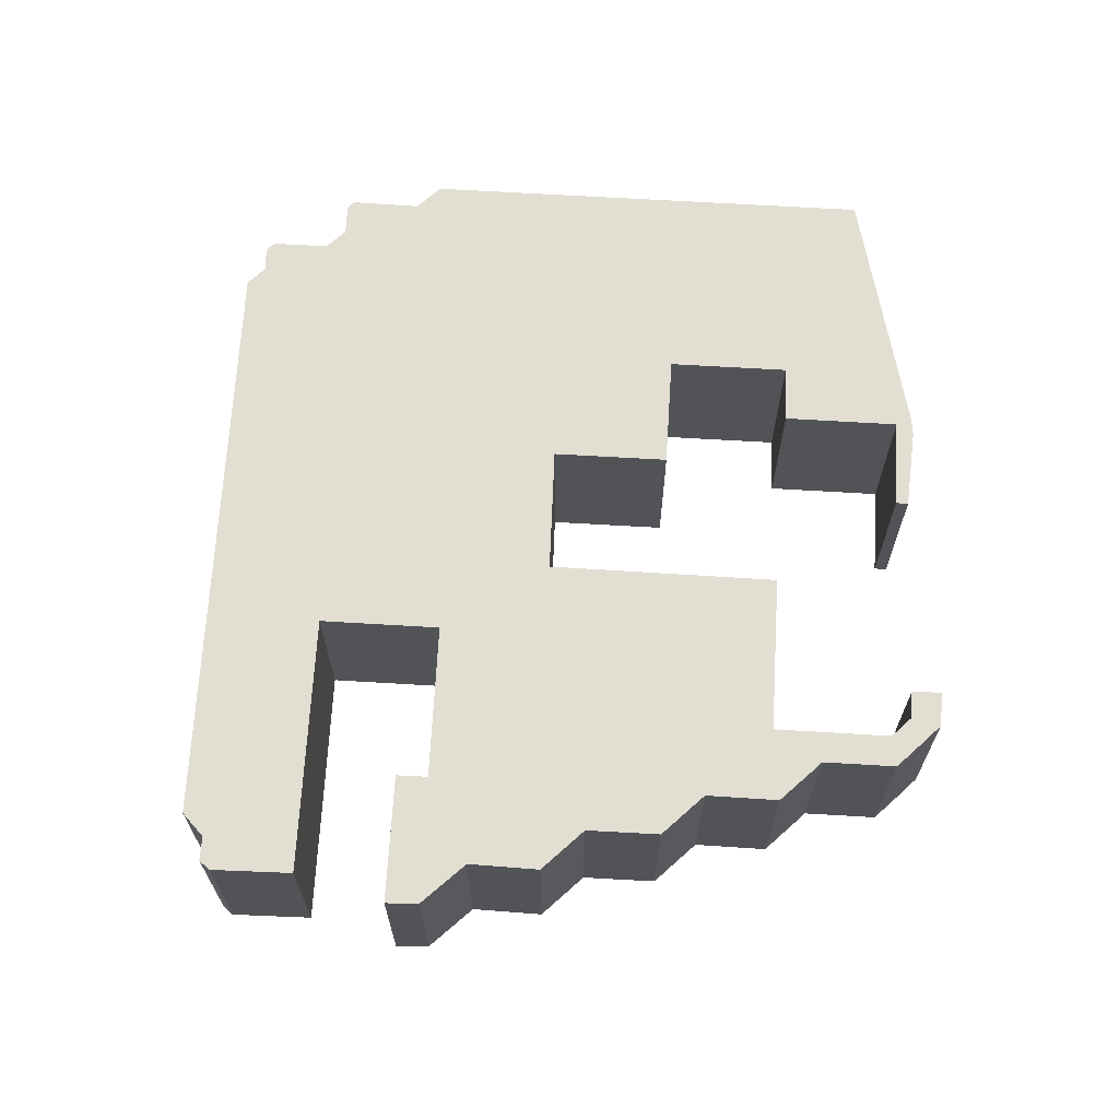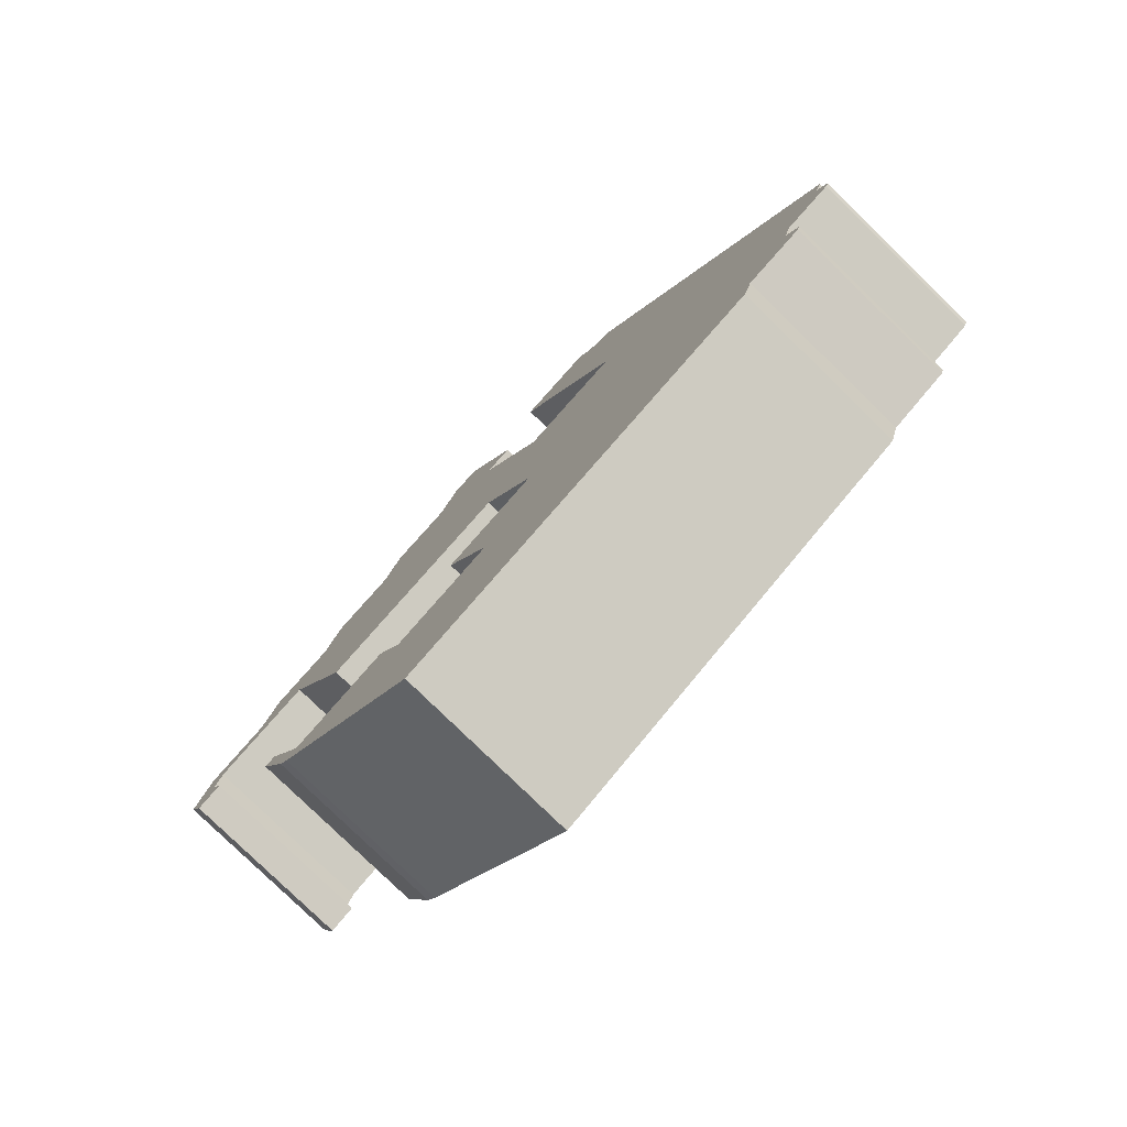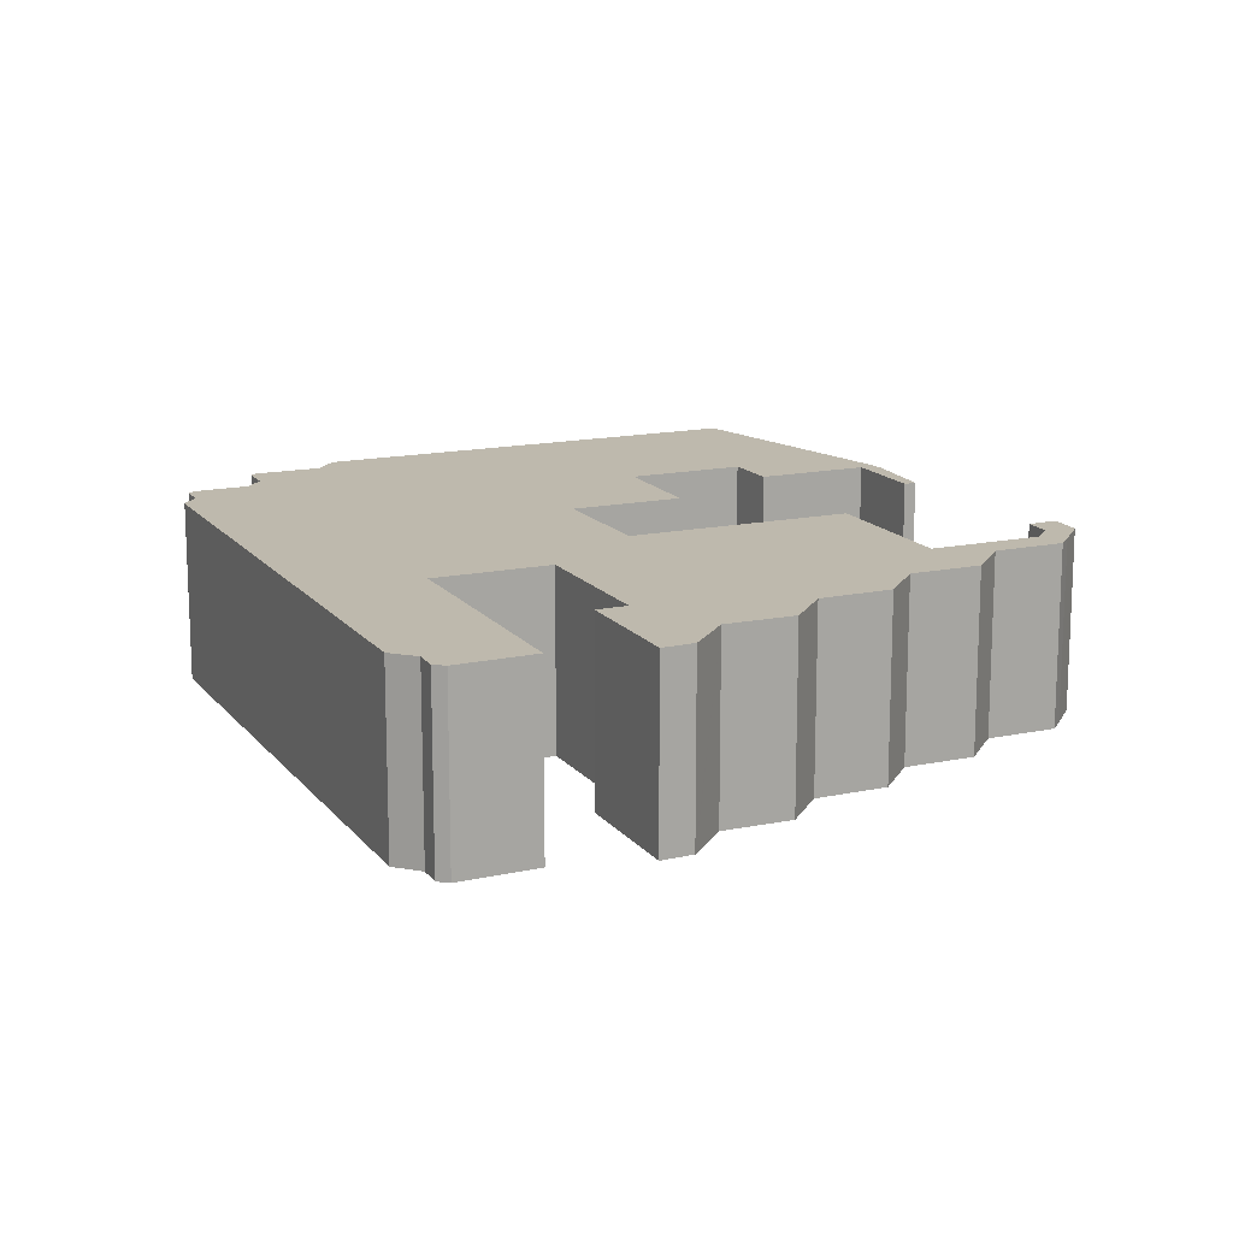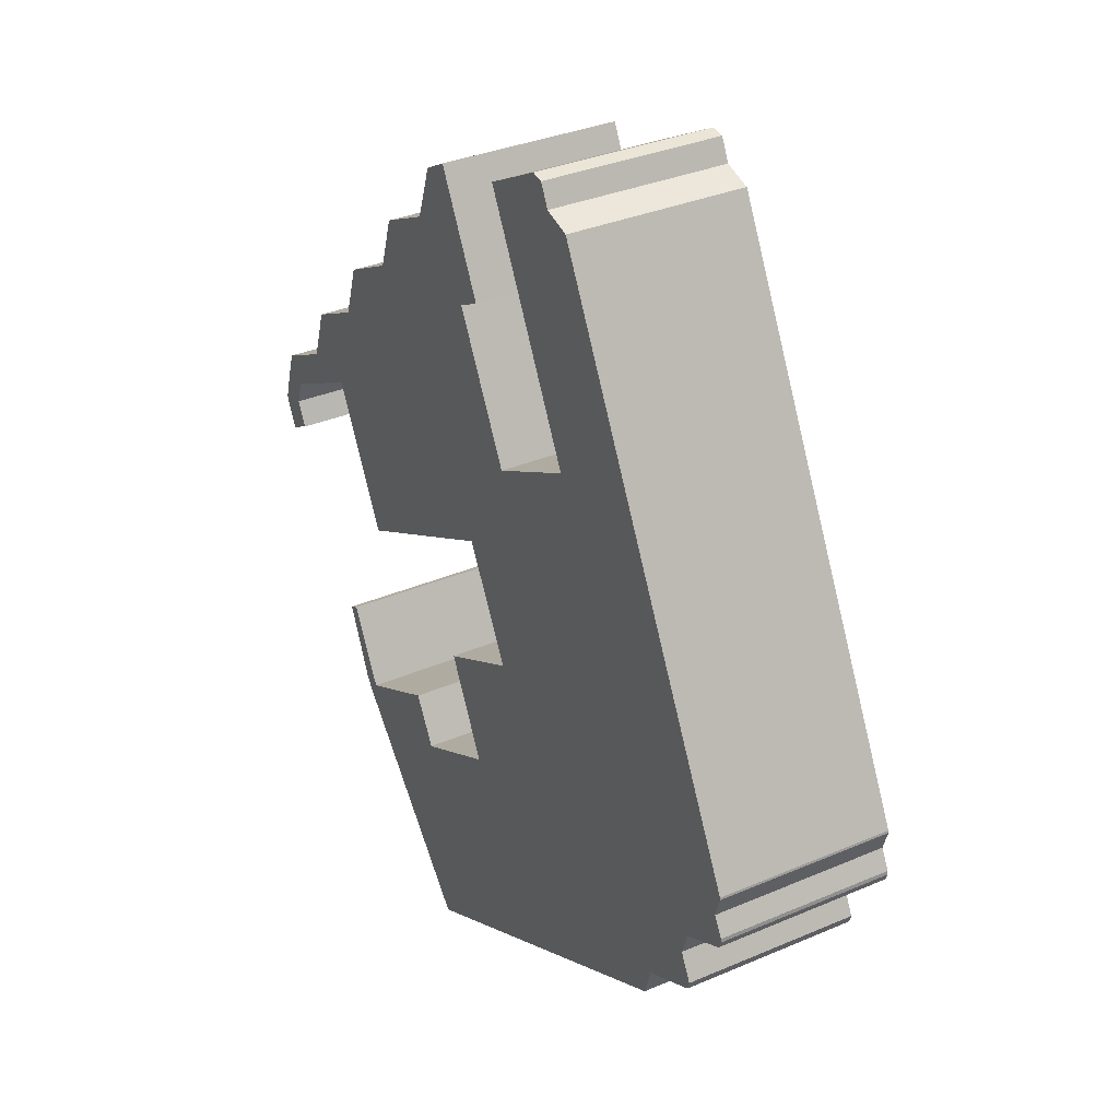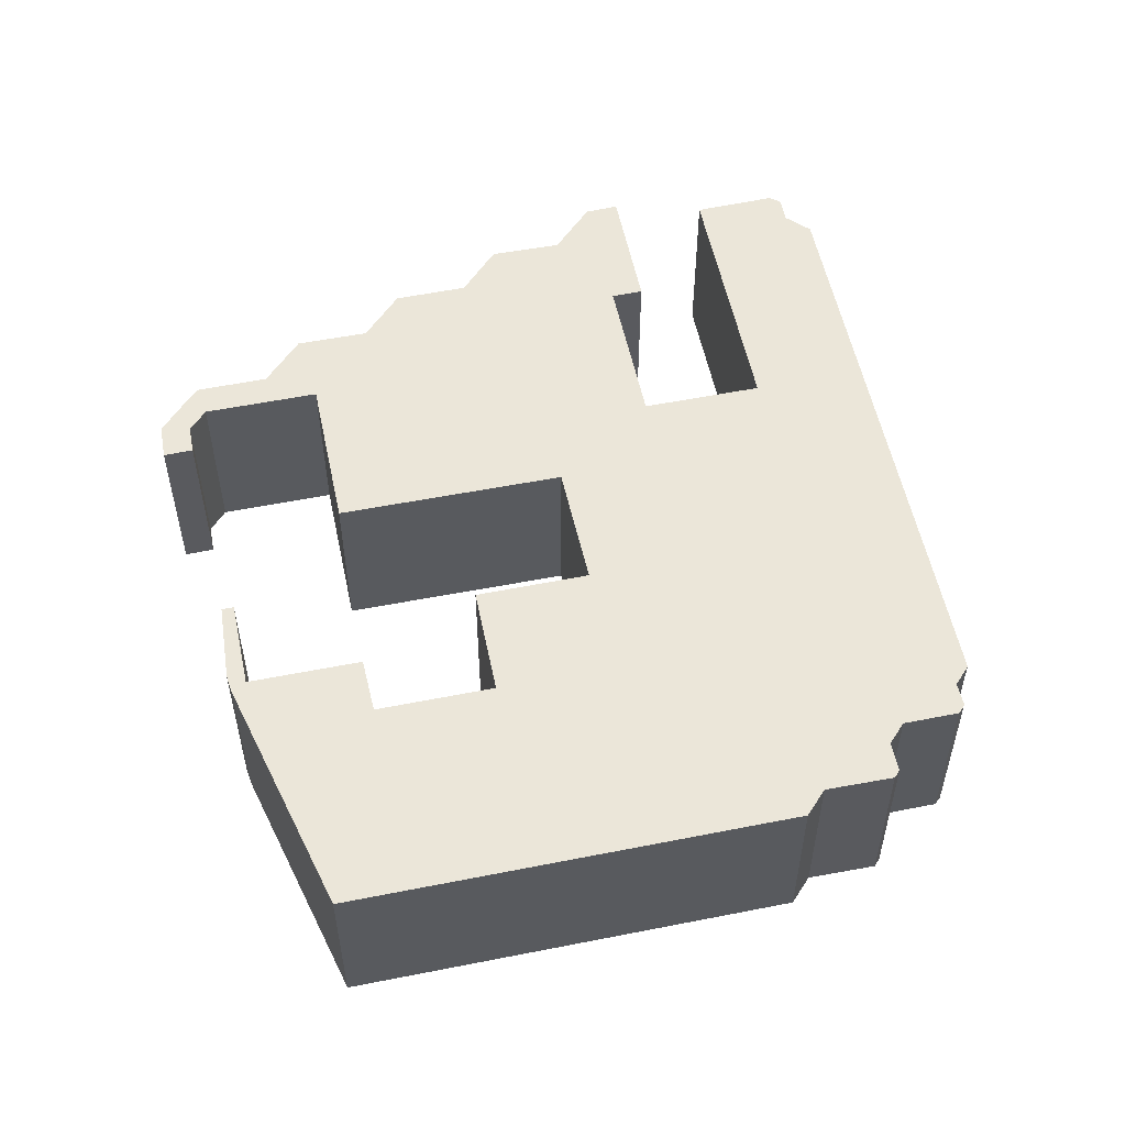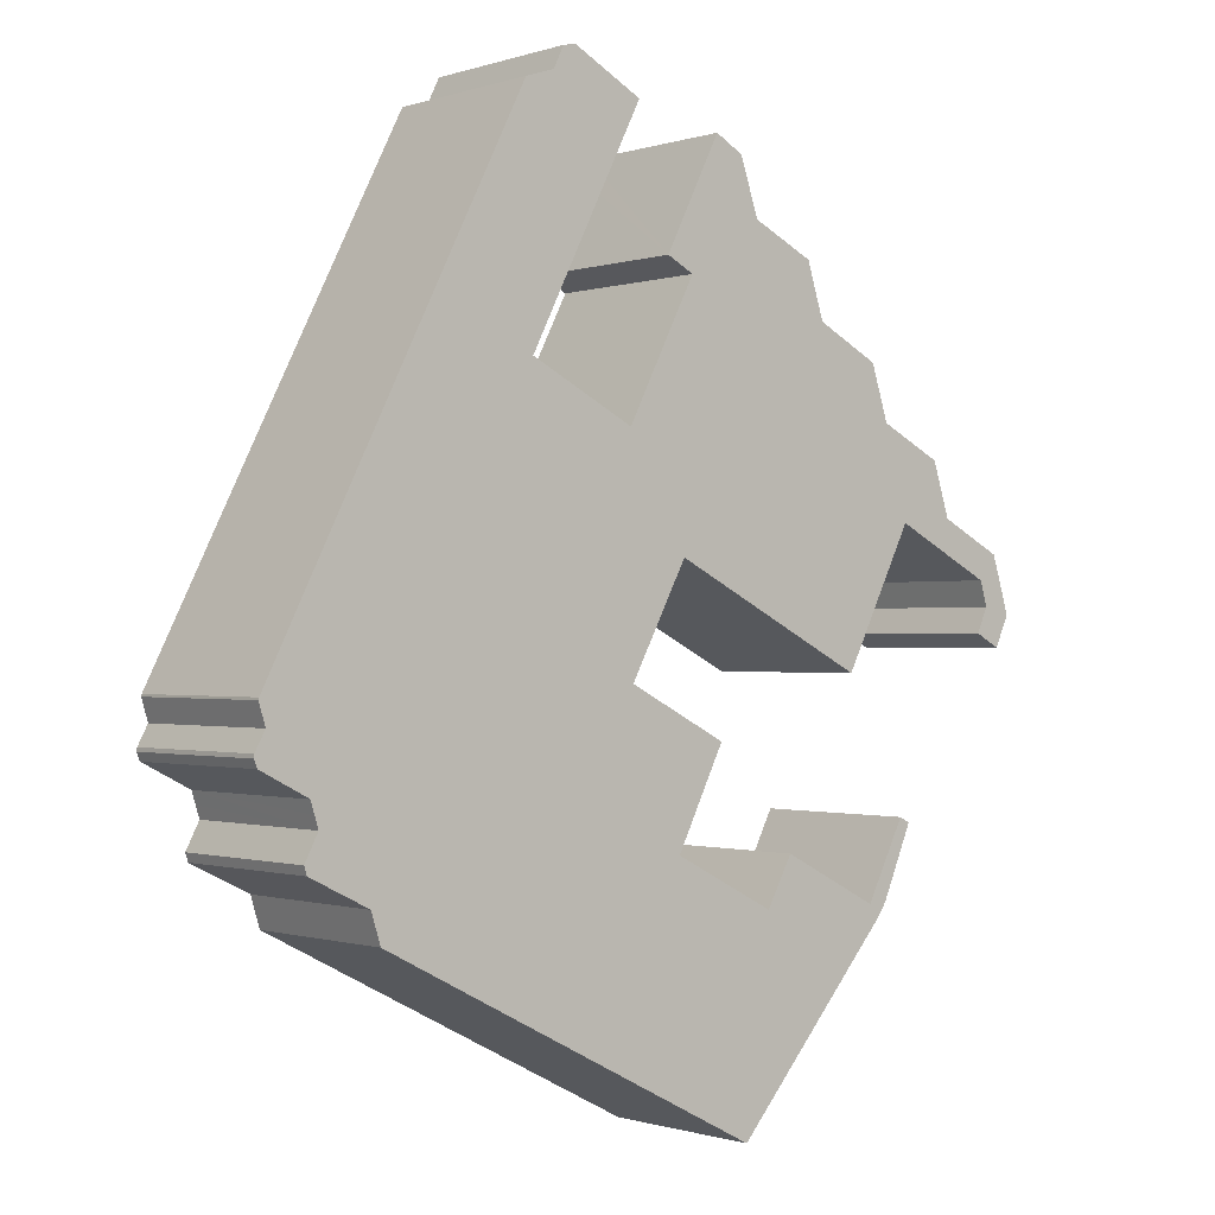
<metadata>
{"format":"obj","ext":"obj","renderer":"f3d","projection":"perspective","resolution":1024,"background":"white","views":[{"elev":67.8,"azim":30.3,"up":"+Y"},{"elev":-79.1,"azim":-134.3,"up":"+Z"},{"elev":15.2,"azim":2.5,"up":"+Y"},{"elev":33.7,"azim":-120.3,"up":"+Z"},{"elev":55.3,"azim":-164.9,"up":"+Y"},{"elev":-0.7,"azim":-39.7,"up":"+Z"}]}
</metadata>
<code>
v  3.282 12.57 -5.987
v  7.787 12.57 -8.717
v  3.468 12.57 -6.603
v  4.251 12.57 -4.108
v  3.976 12.57 -3.228
v  0 12.57 7.697e-16
v  3.7 12.57 -2.346
v  0.232 12.57 -0.576
v  0.036 12.57 0.257
v  0.037 12.57 0.267
v  0.771 12.57 1.639
v  36.46 12.57 -25.12
v  8.454 12.57 -10.89
v  3.743 12.57 -2.483
v  0.297 12.57 3.186
v  0.332 12.57 3.346
v  19.39 12.57 23.31
v  18.86 12.57 39.81
v  30.88 12.57 -6.78
v  27.14 12.57 3.822
v  27.63 12.57 39.55
v  20.94 12.57 40.49
v  21.68 12.57 42.03
v  22.6 12.57 42.22
v  31.27 12.57 11.59
v  26.95 12.57 19.48
v  45.71 12.57 4.348
v  31.95 12.57 29.19
v  50.74 12.57 14.24
v  33.33 12.57 36.87
v  37.4 12.57 33.11
v  34.01 12.57 38.21
v  36.72 12.57 35.14
v  35.92 12.57 37.16
v  36.1 12.57 36.96
v  36.06 12.57 37.07
v  41.69 12.57 31.03
v  43.13 12.57 27.05
v  41.95 12.57 30.76
v  41.89 12.57 30.93
v  47.53 12.57 24.79
v  48.98 12.57 20.78
v  47.78 12.57 24.52
v  47.73 12.57 24.68
v  53.1 12.57 18.72
v  54.78 12.57 14.64
v  53.66 12.57 18.13
v  53.54 12.57 18.5
v  58.04 12.57 10.55
v  59.34 12.57 12.32
v  60.63 12.57 8.196
v  59.81 12.57 10.88
v  58.59 12.57 8.74
v  59.6 12.57 5.982
v  57.75 12.57 6.961
v  29.97 12.57 30.21
v  32.66 12.57 -3.228
v  34.29 12.57 0.016
v  34.36 12.57 0.149
v  38.36 12.57 -10.58
v  47.93 12.57 -11.93
v  40.24 12.57 -7.129
v  47.41 12.57 -10.76
v  48.13 12.57 -11.71
v  50.25 12.57 -5.198
v  48.82 12.57 -10.69
v  51.02 12.57 -5.587
v  0 0 0
v  0.036 -1.574e-17 0.257
v  0.037 -1.635e-17 0.267
v  0.771 -1.004e-16 1.639
v  0.297 -1.951e-16 3.186
v  0.332 -2.049e-16 3.346
v  58.59 -5.352e-16 8.74
v  58.04 -6.46e-16 10.55
v  8.454 6.666e-16 -10.89
v  7.787 5.338e-16 -8.717
v  3.468 4.043e-16 -6.603
v  3.282 3.666e-16 -5.987
v  4.251 2.515e-16 -4.108
v  3.976 1.977e-16 -3.228
v  3.743 1.52e-16 -2.483
v  3.7 1.437e-16 -2.346
v  0.232 3.527e-17 -0.576
v  18.86 -2.438e-15 39.81
v  20.94 -2.48e-15 40.49
v  21.68 -2.573e-15 42.03
v  26.95 -1.193e-15 19.48
v  31.95 -1.787e-15 29.19
v  29.97 -1.85e-15 30.21
v  34.01 -2.34e-15 38.21
v  33.33 -2.257e-15 36.87
v  57.75 -4.262e-16 6.961
v  38.36 6.48e-16 -10.58
v  40.24 4.365e-16 -7.129
v  47.41 6.589e-16 -10.76
v  50.25 3.183e-16 -5.198
v  22.6 -2.585e-15 42.22
v  27.63 -2.422e-15 39.55
v  19.39 -1.427e-15 23.31
v  36.06 -2.27e-15 37.07
v  35.92 -2.275e-15 37.16
v  37.4 -2.027e-15 33.11
v  41.89 -1.894e-15 30.93
v  41.69 -1.9e-15 31.03
v  43.13 -1.656e-15 27.05
v  47.73 -1.512e-15 24.68
v  47.53 -1.518e-15 24.79
v  48.98 -1.272e-15 20.78
v  53.54 -1.133e-15 18.5
v  53.1 -1.146e-15 18.72
v  54.78 -8.965e-16 14.64
v  59.34 -7.546e-16 12.32
v  27.14 -2.34e-16 3.822
v  34.36 -9.124e-18 0.149
v  30.88 4.152e-16 -6.78
v  51.02 3.421e-16 -5.587
v  60.63 -5.019e-16 8.196
v  59.6 -3.663e-16 5.982
v  50.74 -8.721e-16 14.24
v  45.71 -2.662e-16 4.348
v  31.27 -7.096e-16 11.59
v  34.29 -9.797e-19 0.016
v  32.66 1.977e-16 -3.228
v  48.82 6.543e-16 -10.69
v  48.13 7.167e-16 -11.71
v  36.46 1.538e-15 -25.12
v  47.93 7.306e-16 -11.93
v  36.1 -2.263e-15 36.96
v  36.72 -2.152e-15 35.14
v  41.95 -1.883e-15 30.76
v  47.78 -1.501e-15 24.52
v  53.66 -1.11e-15 18.13
v  59.81 -6.662e-16 10.88
g defaultobject
f 1 2 3
f 2 1 4
f 2 4 5
f 6 7 8
f 7 6 9
f 7 9 10
f 7 10 11
f 2 12 13
f 12 2 5
f 12 5 14
f 12 14 7
f 12 7 11
f 12 11 15
f 12 15 16
f 12 16 17
f 17 16 18
f 12 17 19
f 19 17 20
f 17 18 21
f 21 18 22
f 21 22 23
f 21 23 24
f 17 25 20
f 25 17 26
f 25 26 27
f 27 26 28
f 27 28 29
f 29 28 30
f 29 30 31
f 31 30 32
f 31 32 33
f 33 32 34
f 33 34 35
f 35 34 36
f 37 38 31
f 38 37 39
f 39 37 40
f 41 42 38
f 42 41 43
f 43 41 44
f 45 46 42
f 46 45 47
f 47 45 48
f 31 49 29
f 49 31 38
f 49 38 42
f 49 42 46
f 49 46 50
f 49 50 51
f 51 50 52
f 53 54 55
f 54 53 51
f 51 53 49
f 30 28 56
f 20 57 19
f 57 20 58
f 58 20 59
f 12 60 61
f 60 12 19
f 61 60 62
f 61 62 63
f 61 63 64
f 64 63 65
f 64 65 66
f 66 65 67
f 68 9 6
f 9 68 69
f 69 10 9
f 10 69 70
f 71 15 11
f 15 71 72
f 72 16 15
f 16 72 73
f 74 49 53
f 49 74 75
f 76 2 13
f 2 76 77
f 78 1 3
f 1 78 79
f 80 5 4
f 5 80 14
f 14 80 7
f 7 80 81
f 7 81 82
f 7 82 83
f 84 6 8
f 6 84 68
f 70 11 10
f 11 70 71
f 73 18 16
f 18 73 85
f 86 23 22
f 23 86 87
f 88 28 26
f 28 88 89
f 90 30 56
f 30 90 32
f 32 90 91
f 91 90 92
f 93 53 55
f 53 93 74
f 94 62 60
f 62 94 95
f 96 65 63
f 65 96 97
f 79 4 1
f 4 79 80
f 85 22 18
f 22 85 86
f 87 24 23
f 24 87 98
f 98 21 24
f 21 98 99
f 100 26 17
f 26 100 88
f 91 34 32
f 34 91 36
f 36 91 101
f 101 91 102
f 103 37 31
f 37 103 40
f 40 103 104
f 104 103 105
f 106 41 38
f 41 106 44
f 44 106 107
f 107 106 108
f 109 45 42
f 45 109 48
f 48 109 110
f 110 109 111
f 112 50 46
f 50 112 113
f 114 59 20
f 59 114 115
f 116 60 19
f 60 116 94
f 95 63 62
f 63 95 96
f 97 67 65
f 67 97 117
f 99 17 21
f 17 99 100
f 118 54 51
f 54 118 119
f 120 27 29
f 27 120 121
f 122 20 25
f 20 122 114
f 115 58 59
f 58 115 57
f 57 115 19
f 19 115 123
f 19 123 116
f 116 123 124
f 117 66 67
f 66 117 125
f 125 64 66
f 64 125 126
f 126 61 64
f 61 126 12
f 12 126 127
f 127 126 128
f 89 56 28
f 56 89 90
f 119 55 54
f 55 119 93
f 75 29 49
f 29 75 120
f 121 25 27
f 25 121 122
f 127 13 12
f 13 127 76
f 77 3 2
f 3 77 78
f 83 8 7
f 8 83 84
f 101 35 36
f 35 101 33
f 33 101 31
f 31 101 129
f 31 129 130
f 31 130 103
f 104 39 40
f 39 104 38
f 38 104 106
f 106 104 131
f 107 43 44
f 43 107 42
f 42 107 109
f 109 107 132
f 110 47 48
f 47 110 46
f 46 110 112
f 112 110 133
f 113 52 50
f 52 113 134
f 134 51 52
f 51 134 118
f 78 80 79
f 80 78 77
f 84 69 68
f 69 84 83
f 69 83 70
f 70 83 71
f 71 83 73
f 73 83 85
f 85 83 82
f 85 82 81
f 85 81 80
f 85 80 77
f 85 77 76
f 85 76 100
f 85 100 99
f 85 99 86
f 86 99 87
f 87 99 98
f 73 72 71
f 127 100 76
f 100 127 114
f 114 127 116
f 116 127 94
f 94 127 128
f 94 128 95
f 95 128 96
f 96 128 97
f 97 128 126
f 97 126 125
f 97 125 117
f 114 123 115
f 123 114 124
f 124 114 116
f 119 74 93
f 114 88 100
f 88 114 122
f 88 122 89
f 89 122 121
f 89 121 92
f 92 121 91
f 91 121 102
f 102 121 101
f 101 121 129
f 129 121 130
f 130 121 103
f 103 121 105
f 105 121 106
f 106 121 120
f 105 106 104
f 104 106 131
f 106 120 108
f 108 120 107
f 107 120 132
f 132 120 109
f 109 120 75
f 109 75 112
f 109 112 111
f 111 112 110
f 110 112 133
f 112 75 113
f 113 75 74
f 113 74 119
f 113 119 118
f 113 118 134
f 92 90 89

</code>
